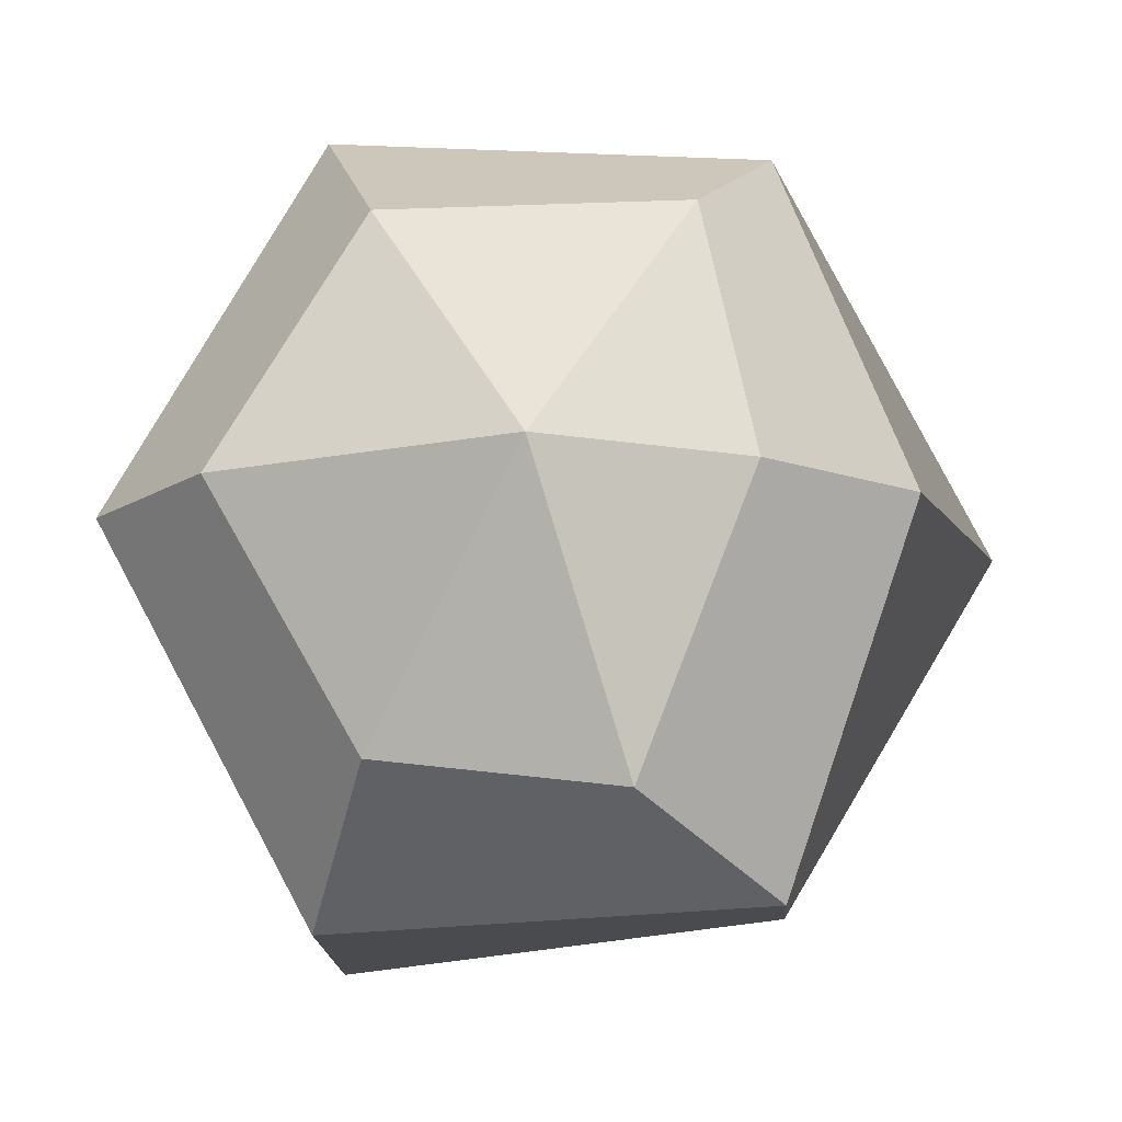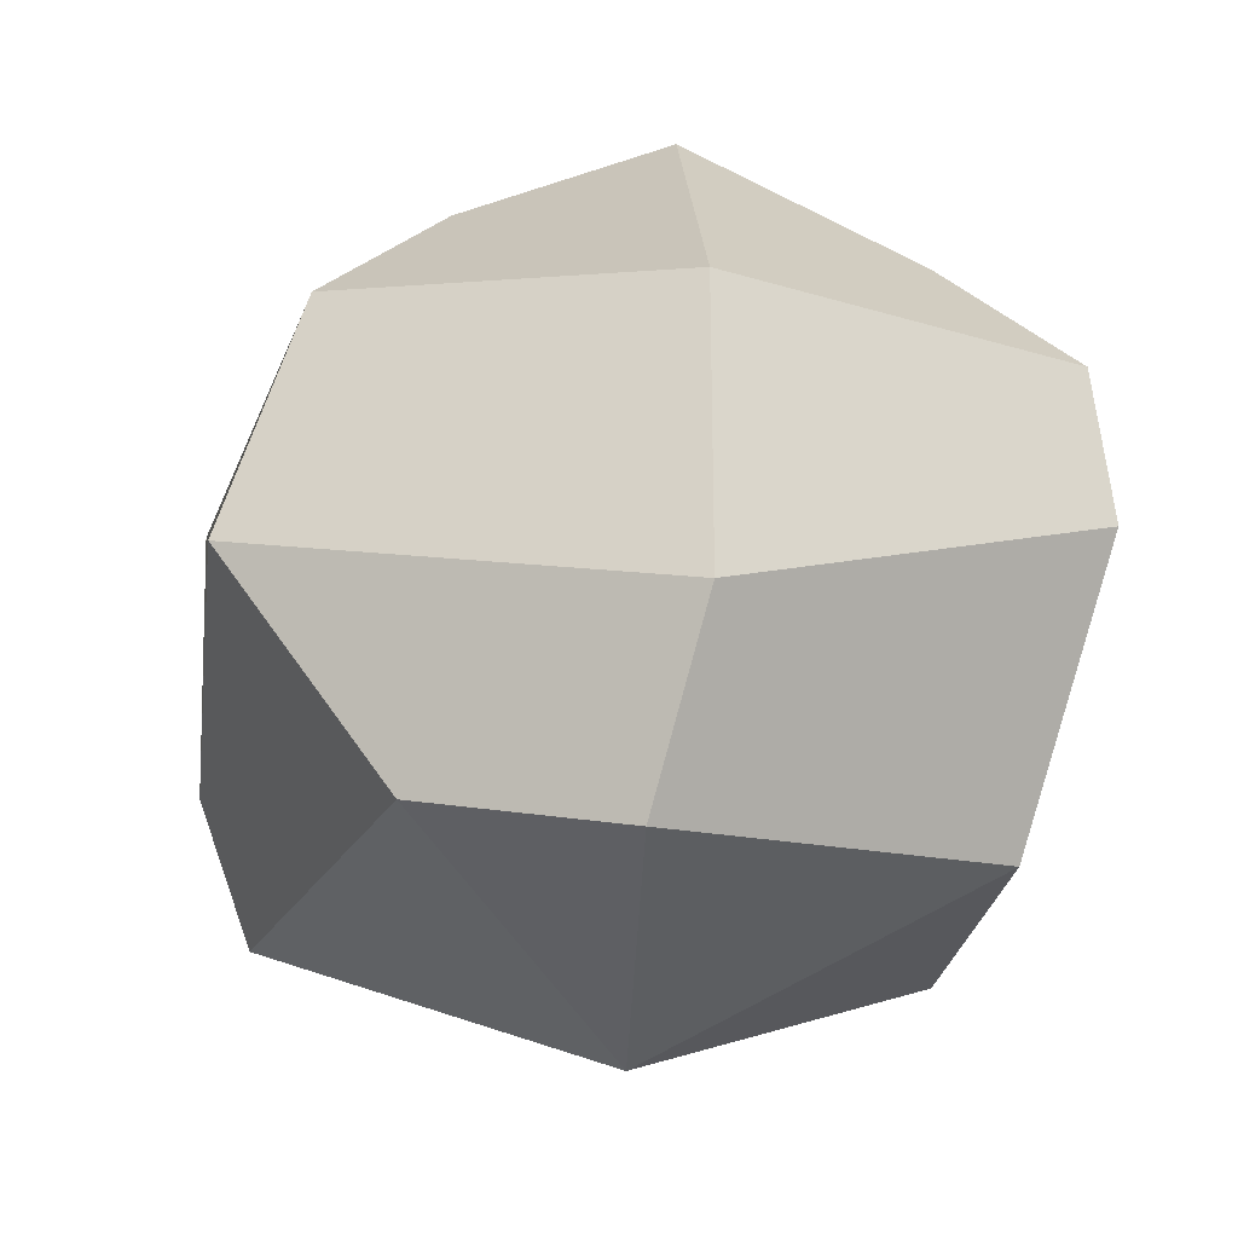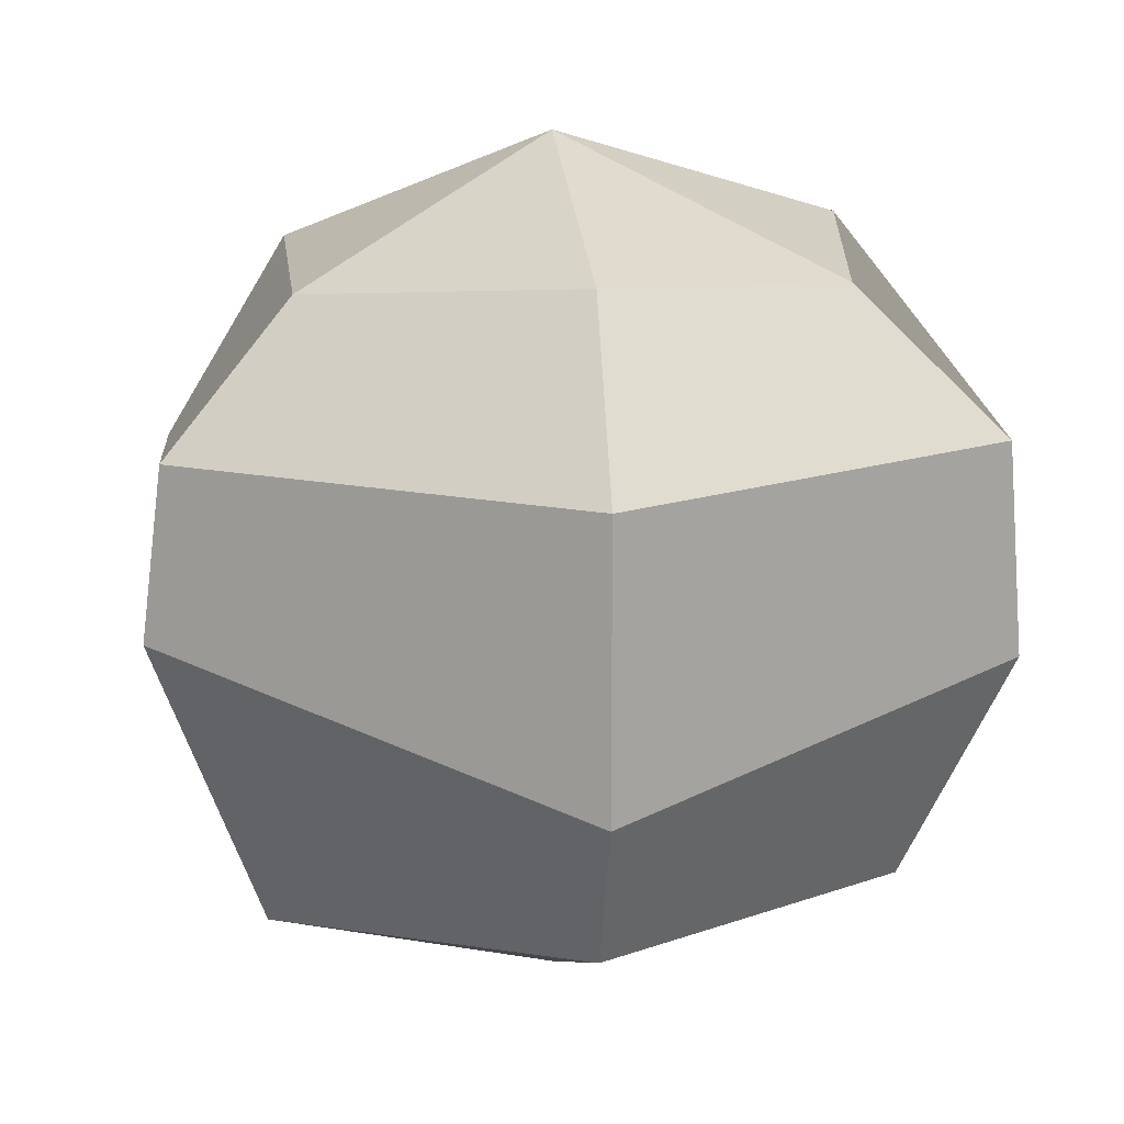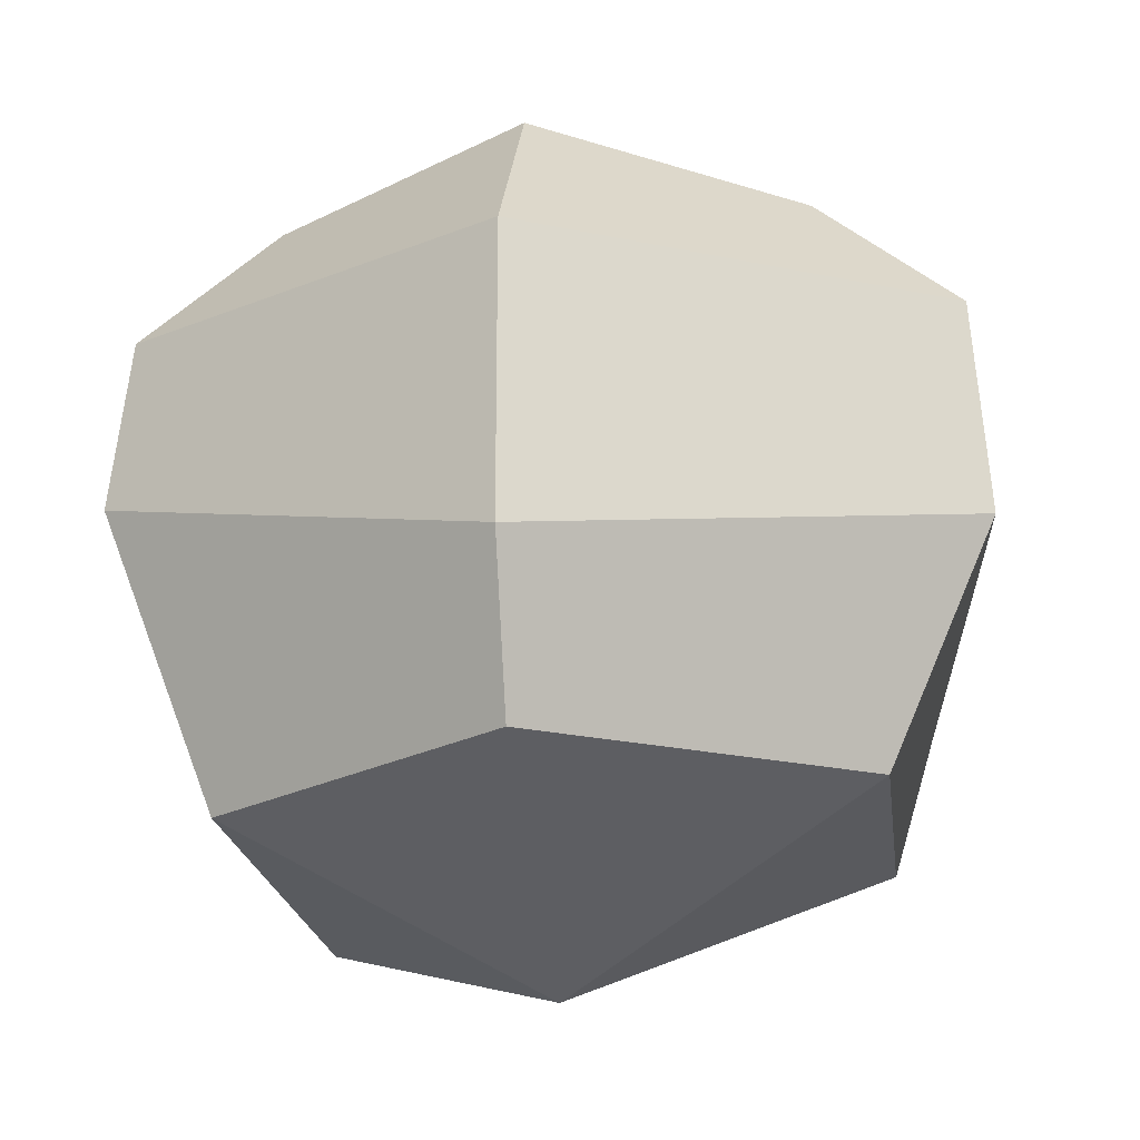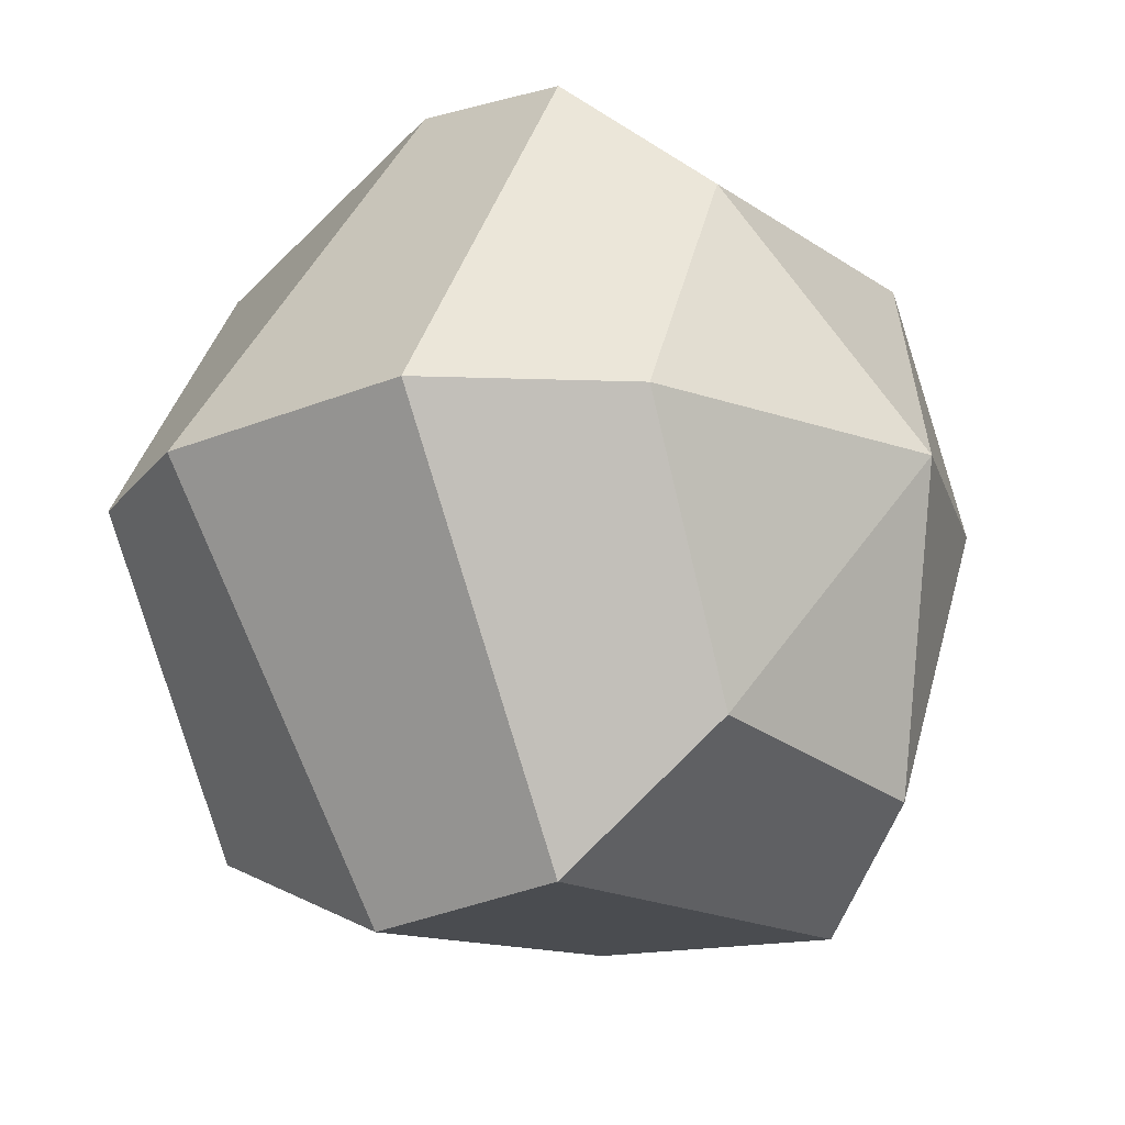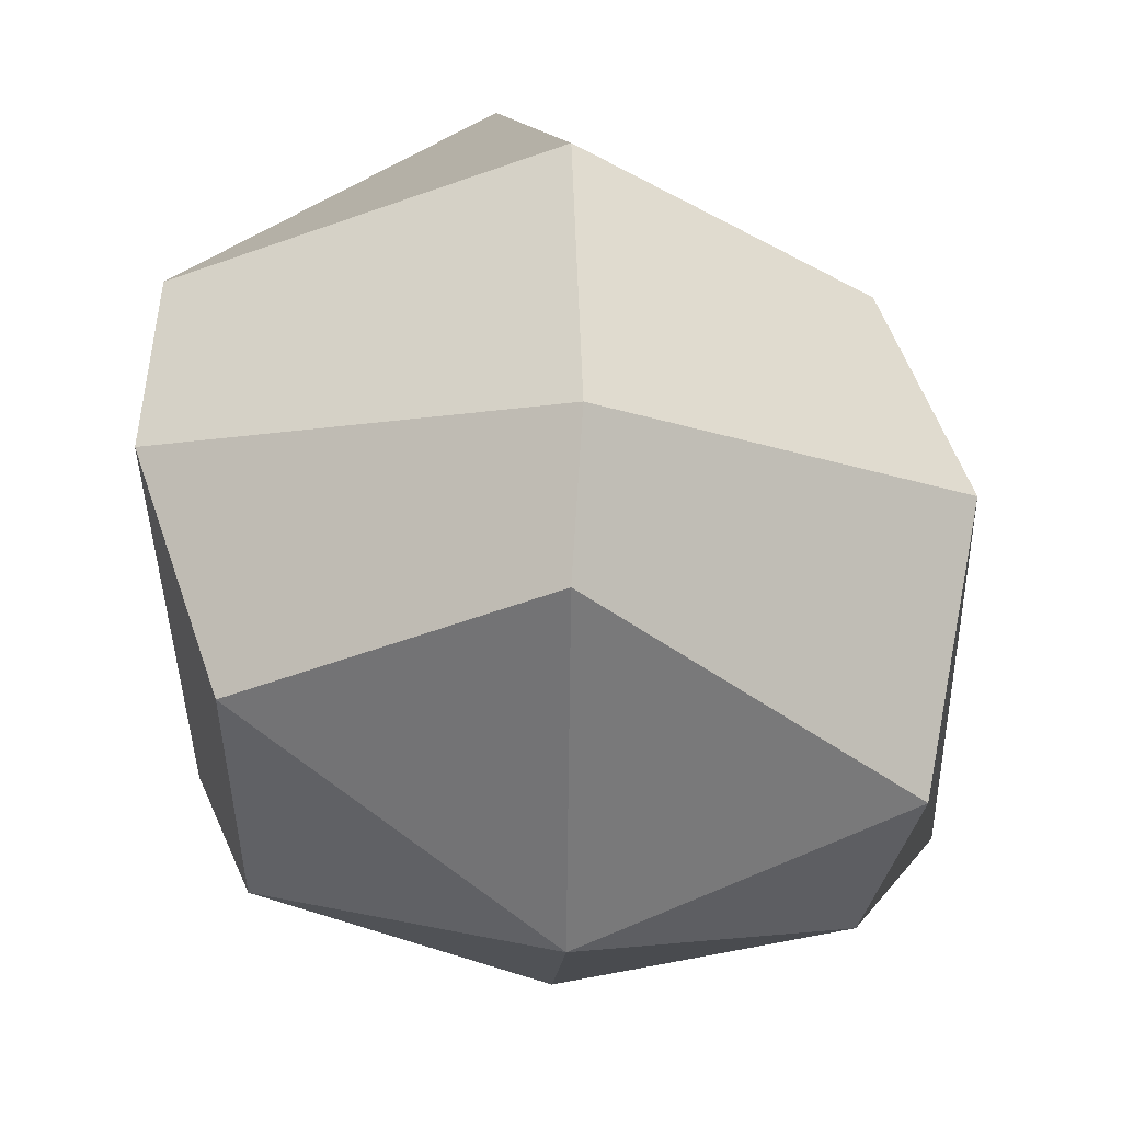
<metadata>
{"format":"obj","ext":"obj","renderer":"f3d","projection":"perspective","resolution":1024,"background":"white","views":[{"elev":-13.8,"azim":-175.9,"up":"+Z"},{"elev":-26.8,"azim":-38.7,"up":"+Y"},{"elev":15.8,"azim":83.2,"up":"+Y"},{"elev":-20.4,"azim":96.9,"up":"+Y"},{"elev":-19.8,"azim":127.9,"up":"+Z"},{"elev":-34.7,"azim":-150.6,"up":"+Y"}]}
</metadata>
<code>
g BigSnowball
v -0.0518 -0.0542 -0.08973
v -1.624e-06 -0.09889 1.624e-06
v 0.05181 -0.0542 -0.08973
v -0.09112 -0.06374 0.03227
v -1.624e-06 -0.09889 1.624e-06
v -0.0518 -0.0542 -0.08973
v -0.0518 -0.07278 0.07146
v -1.624e-06 -0.09889 1.624e-06
v -0.09112 -0.06374 0.03227
v 0.05181 -0.05962 0.08371
v -1.624e-06 -0.09889 1.624e-06
v -0.0518 -0.07278 0.07146
v 0.1036 -0.0542 1.624e-06
v -1.624e-06 -0.09889 1.624e-06
v 0.05181 -0.05962 0.08371
v 0.05181 -0.0542 -0.08973
v -1.624e-06 -0.09889 1.624e-06
v 0.1036 -0.0542 1.624e-06
v 0.04429 0.1102 -0.07459
v -1.624e-06 0.1461 1.624e-06
v -0.02494 0.1185 -0.08397
v -0.02494 0.1185 -0.08397
v -1.624e-06 0.1461 1.624e-06
v -0.0575 0.1229 -0.00103
v -0.0575 0.1229 -0.00103
v -1.624e-06 0.1461 1.624e-06
v -0.04224 0.1116 0.07253
v -0.04224 0.1116 0.07253
v -1.624e-06 0.1461 1.624e-06
v 0.04429 0.1102 0.07253
v 0.04429 0.1102 0.07253
v -1.624e-06 0.1461 1.624e-06
v 0.08609 0.1177 -0.00103
v 0.08609 0.1177 -0.00103
v -1.624e-06 0.1461 1.624e-06
v 0.04429 0.1102 -0.07459
v 0.05181 -0.0542 -0.08973
v 0.06224 0.01073 -0.1192
v -0.06224 -0.01017 -0.1021
v -0.0518 -0.0542 -0.08973
v -0.0518 -0.0542 -0.08973
v -0.06224 -0.01017 -0.1021
v -0.1245 0.00363 1.624e-06
v -0.09112 -0.06374 0.03227
v -0.09112 -0.06374 0.03227
v -0.1245 0.00363 1.624e-06
v -0.06224 -0.02981 0.1078
v -0.0518 -0.07278 0.07146
v -0.0518 -0.07278 0.07146
v -0.06224 -0.02981 0.1078
v 0.06224 0.02257 0.1137
v 0.05181 -0.05962 0.08371
v 0.05181 -0.05962 0.08371
v 0.06224 0.02257 0.1137
v 0.1245 -0.01017 1.624e-06
v 0.1036 -0.0542 1.624e-06
v 0.1036 -0.0542 1.624e-06
v 0.1245 -0.01017 1.624e-06
v 0.06224 0.01073 -0.1192
v 0.05181 -0.0542 -0.08973
v 0.06224 0.01073 -0.1192
v 0.06224 0.07056 -0.1146
v -0.06224 0.07056 -0.1078
v -0.06224 -0.01017 -0.1021
v -0.06224 -0.01017 -0.1021
v -0.06224 0.07056 -0.1078
v -0.09976 0.08186 1.624e-06
v -0.1245 0.00363 1.624e-06
v -0.1245 0.00363 1.624e-06
v -0.09976 0.08186 1.624e-06
v -0.06224 0.04951 0.1078
v -0.06224 -0.02981 0.1078
v -0.06224 -0.02981 0.1078
v -0.06224 0.04951 0.1078
v 0.06224 0.07056 0.1078
v 0.06224 0.02257 0.1137
v 0.06224 0.02257 0.1137
v 0.06224 0.07056 0.1078
v 0.1245 0.07056 1.624e-06
v 0.1245 -0.01017 1.624e-06
v 0.1245 -0.01017 1.624e-06
v 0.1245 0.07056 1.624e-06
v 0.06224 0.07056 -0.1146
v 0.06224 0.01073 -0.1192
v 0.06224 0.07056 -0.1146
v 0.04429 0.1102 -0.07459
v -0.02494 0.1185 -0.08397
v -0.06224 0.07056 -0.1078
v -0.06224 0.07056 -0.1078
v -0.02494 0.1185 -0.08397
v -0.0575 0.1229 -0.00103
v -0.09976 0.08186 1.624e-06
v -0.09976 0.08186 1.624e-06
v -0.0575 0.1229 -0.00103
v -0.04224 0.1116 0.07253
v -0.06224 0.04951 0.1078
v -0.06224 0.04951 0.1078
v -0.04224 0.1116 0.07253
v 0.04429 0.1102 0.07253
v 0.06224 0.07056 0.1078
v 0.06224 0.07056 0.1078
v 0.04429 0.1102 0.07253
v 0.08609 0.1177 -0.00103
v 0.1245 0.07056 1.624e-06
v 0.1245 0.07056 1.624e-06
v 0.08609 0.1177 -0.00103
v 0.04429 0.1102 -0.07459
v 0.06224 0.07056 -0.1146
g BigSnowball_0
f 3 2 1
f 6 5 4
f 9 8 7
f 12 11 10
f 15 14 13
f 18 17 16
f 21 20 19
f 24 23 22
f 27 26 25
f 30 29 28
f 33 32 31
f 36 35 34
f 39 38 37
f 40 39 37
f 43 42 41
f 44 43 41
f 47 46 45
f 48 47 45
f 51 50 49
f 52 51 49
f 55 54 53
f 56 55 53
f 59 58 57
f 60 59 57
f 63 62 61
f 64 63 61
f 67 66 65
f 68 67 65
f 71 70 69
f 72 71 69
f 75 74 73
f 76 75 73
f 79 78 77
f 80 79 77
f 83 82 81
f 84 83 81
f 87 86 85
f 88 87 85
f 91 90 89
f 92 91 89
f 95 94 93
f 96 95 93
f 99 98 97
f 100 99 97
f 103 102 101
f 104 103 101
f 107 106 105
f 108 107 105

</code>
